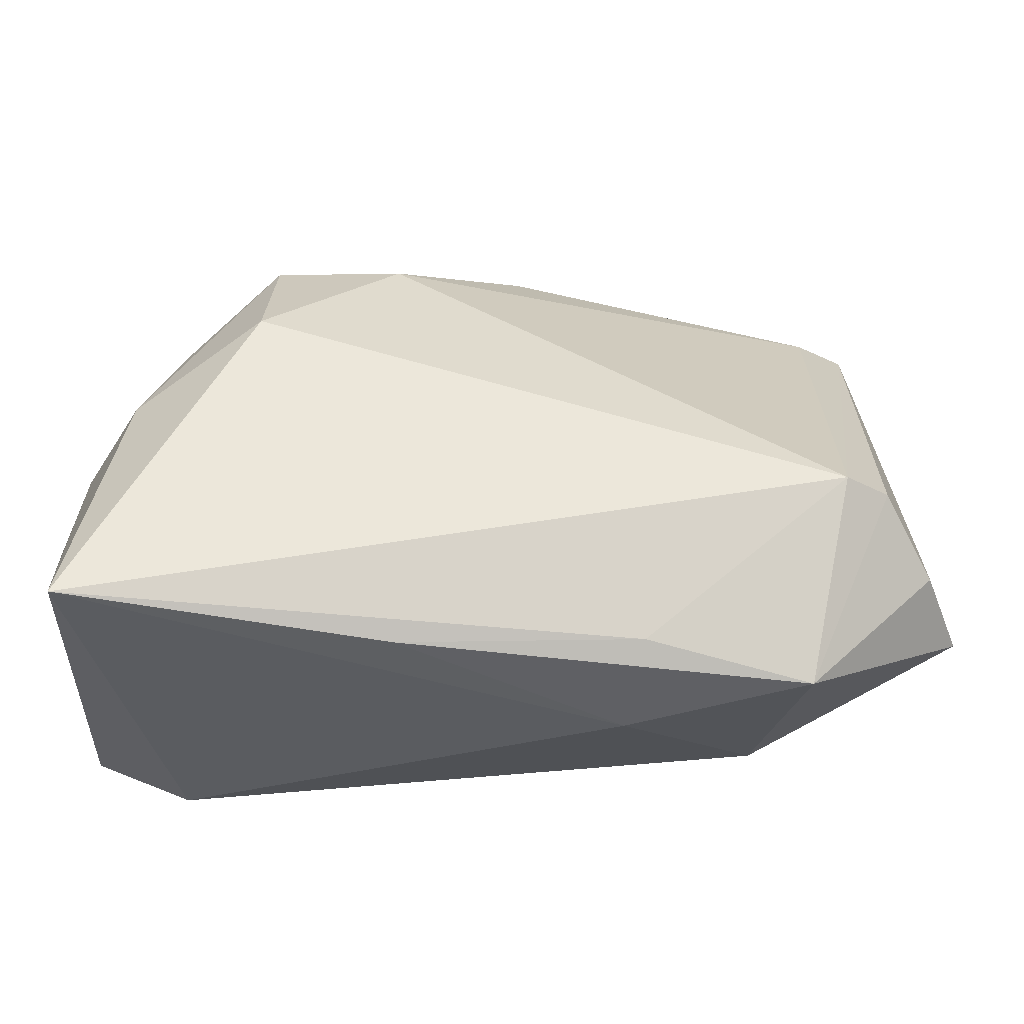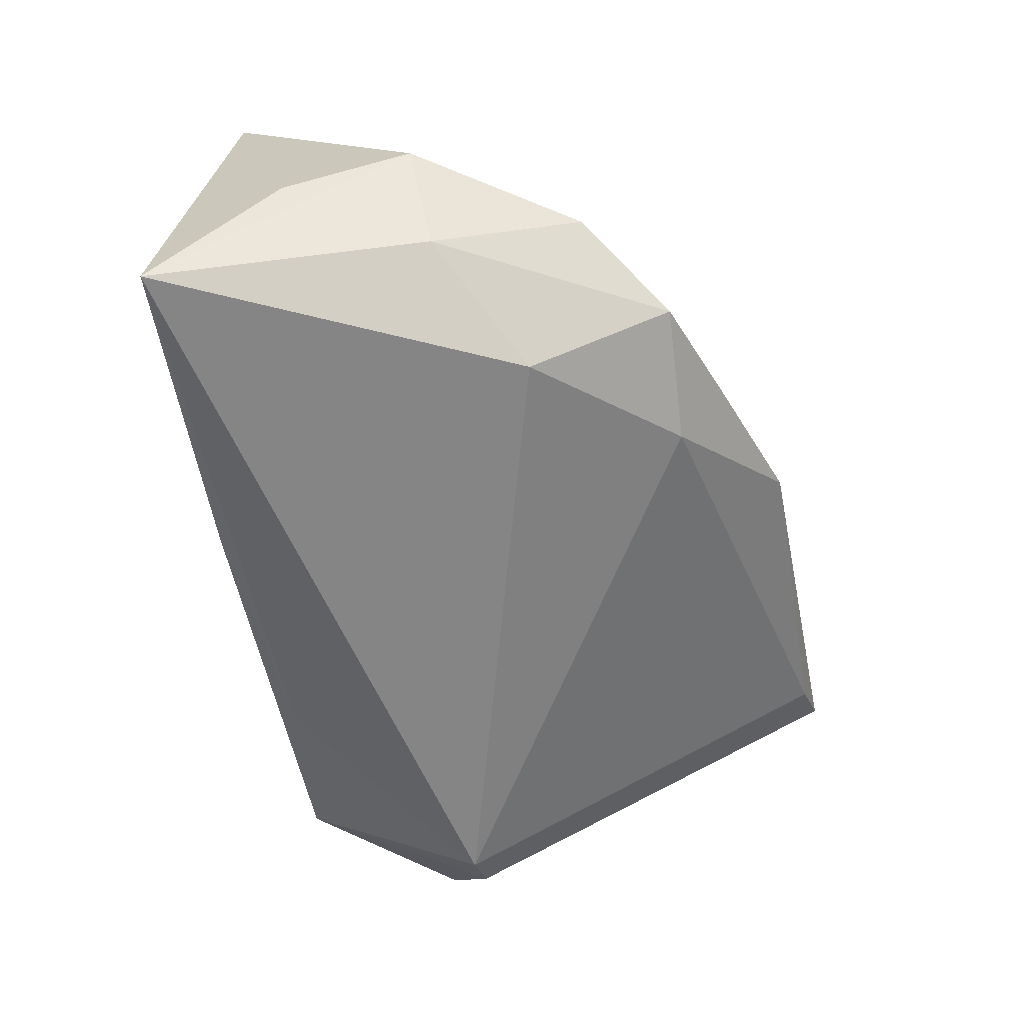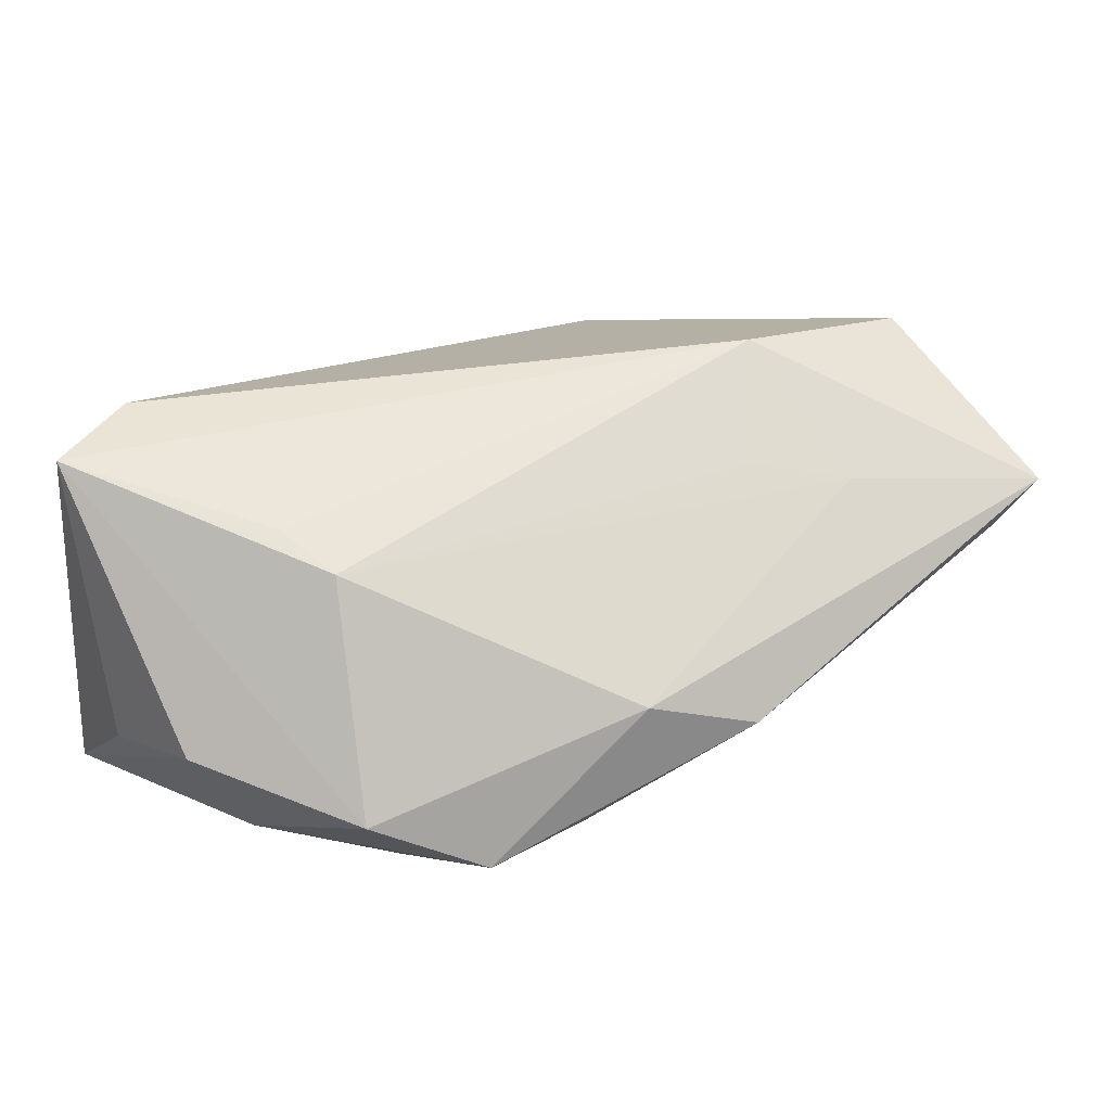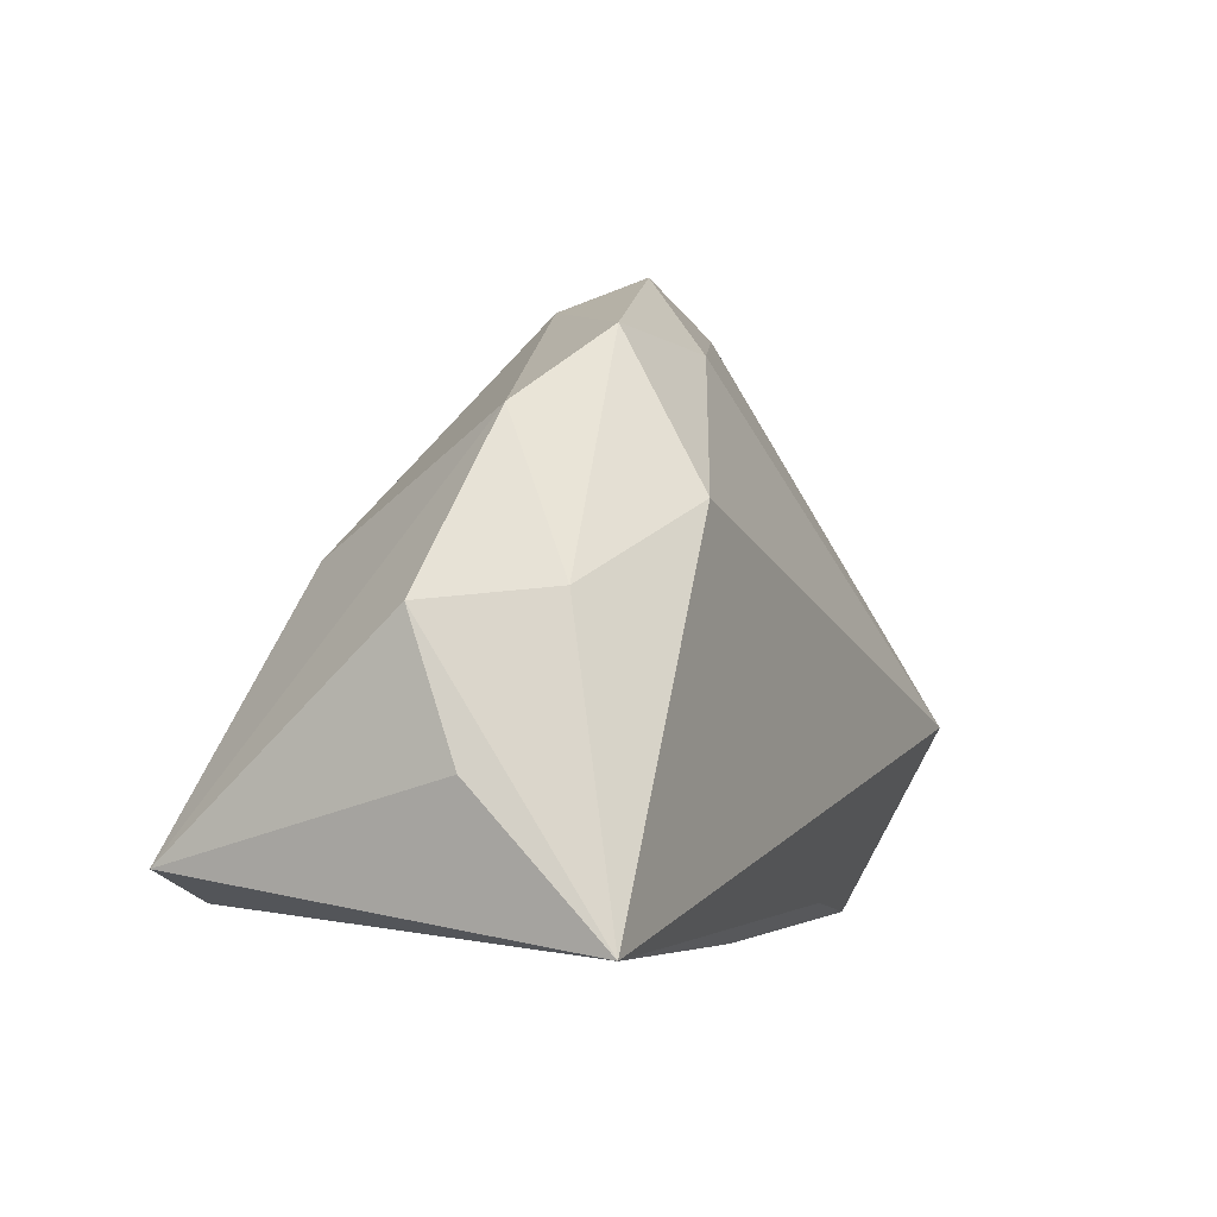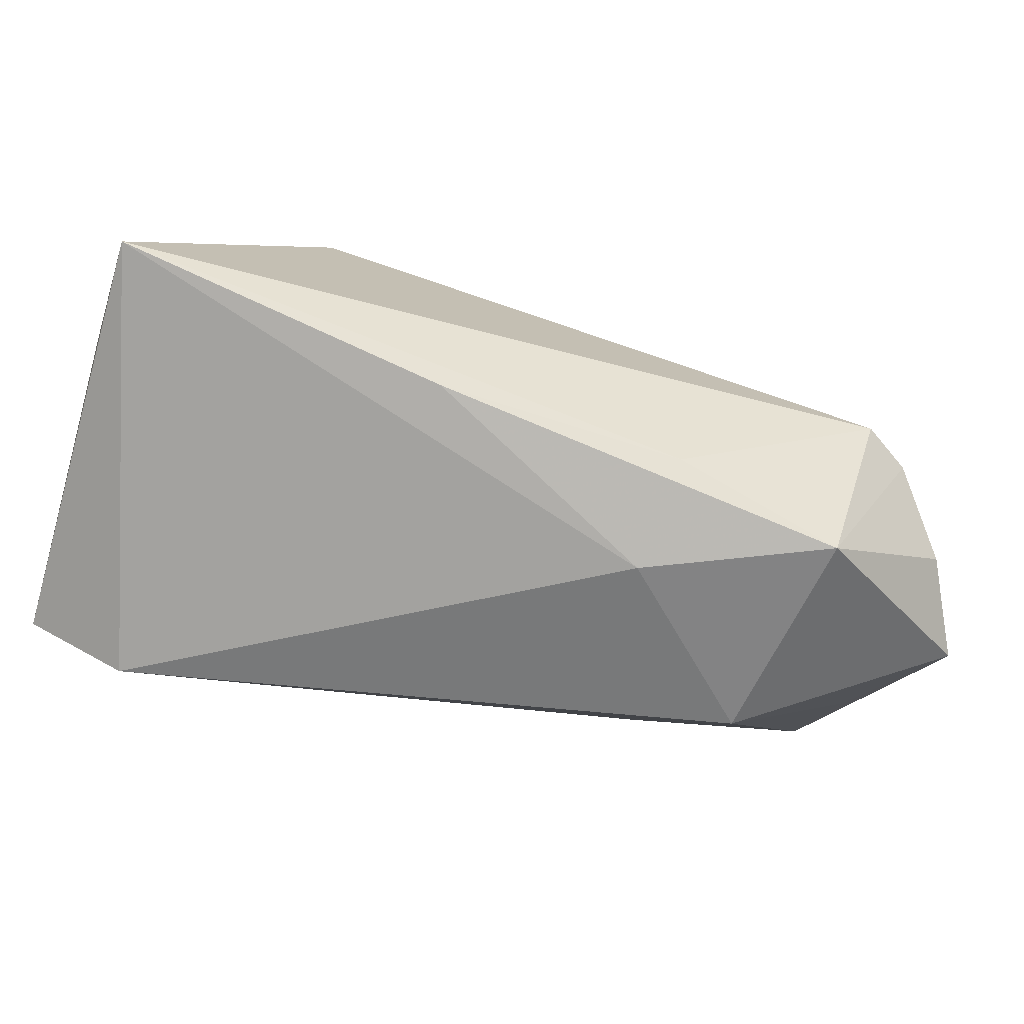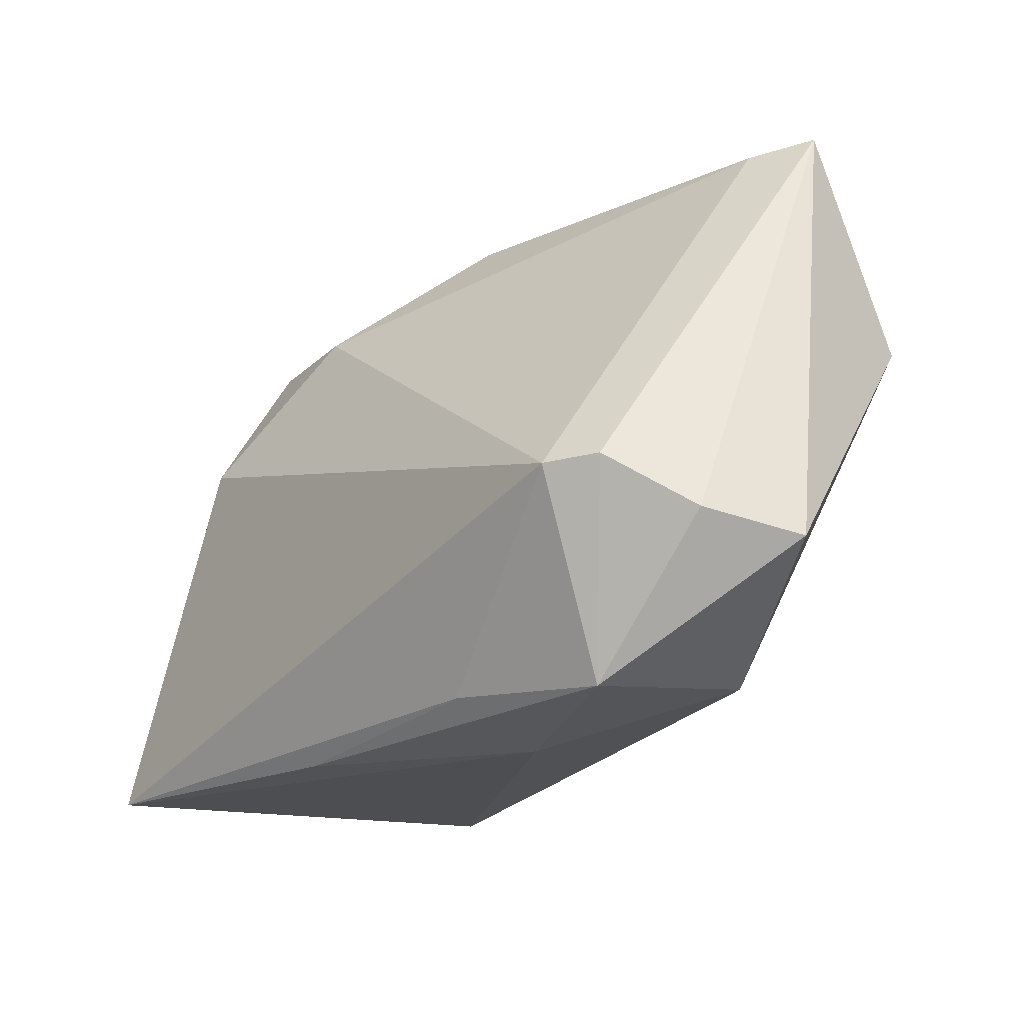
<metadata>
{"format":"obj","ext":"obj","renderer":"f3d","projection":"perspective","resolution":1024,"background":"white","views":[{"elev":-37.7,"azim":177.7,"up":"+Y"},{"elev":-61.8,"azim":102.1,"up":"+Z"},{"elev":35.0,"azim":140.5,"up":"+Z"},{"elev":-2.1,"azim":115.2,"up":"+Y"},{"elev":-75.9,"azim":163.9,"up":"+Y"},{"elev":-22.5,"azim":-127.6,"up":"+Y"}]}
</metadata>
<code>
v -0.04773 0.01569 0.02341
v -0.04838 0.04104 0.01159
v -0.05035 -0.01348 -0.01123
v -0.05503 -0.01573 -0.0006779
v 0.01038 0.03578 0.002457
v 0.03546 0.001144 0.01941
v 0.04059 0.02276 -0.007394
v 0.04513 0.005509 -0.01619
v 0.03947 -0.02435 0.02561
v -0.02633 0.03008 0.01525
v -0.02539 0.01268 0.02697
v 0.03028 0.01408 -0.02337
v -0.01652 0.0231 0.01799
v 0.05096 -0.02027 0.02427
v 0.05277 -0.01104 -0.009117
v -0.03086 -0.02412 0.01211
v -0.04784 -0.003034 0.01232
v -0.001888 0.04104 -0.002662
v -0.04434 -0.007575 -0.0198
v -0.03482 -0.02948 -0.01267
v -0.039 -0.007906 -0.02337
v 0.03351 0.008982 0.01663
v -0.01537 -0.02686 -0.01703
v 0.01417 0.02969 -0.01616
v -0.0419 0.03988 0.006882
v 0.02964 0.03113 -0.01374
v -0.01387 -0.03053 -0.004513
v 0.01282 -0.02877 -0.01807
v 0.05048 -0.0267 -0.02337
v 0.05197 0.004128 -0.00335
f 2 1 11
f 16 11 1
f 14 29 15
f 15 30 14
f 29 30 15
f 8 30 29
f 6 11 14
f 11 6 22
f 22 6 14
f 26 24 18
f 2 5 18
f 18 5 26
f 10 5 2
f 2 11 10
f 10 22 5
f 14 11 9
f 11 16 9
f 9 29 14
f 4 3 20
f 20 16 4
f 4 1 2
f 2 3 4
f 7 8 26
f 30 8 7
f 26 5 7
f 5 22 7
f 14 30 7
f 7 22 14
f 2 18 25
f 25 18 24
f 25 21 2
f 24 21 25
f 11 22 13
f 13 10 11
f 22 10 13
f 19 3 2
f 2 21 19
f 20 3 19
f 19 21 20
f 29 21 12
f 12 8 29
f 12 21 24
f 26 8 12
f 12 24 26
f 20 21 23
f 23 21 29
f 23 28 20
f 29 28 23
f 27 16 20
f 27 9 16
f 20 28 27
f 27 28 29
f 29 9 27
f 17 16 1
f 1 4 17
f 17 4 16

</code>
